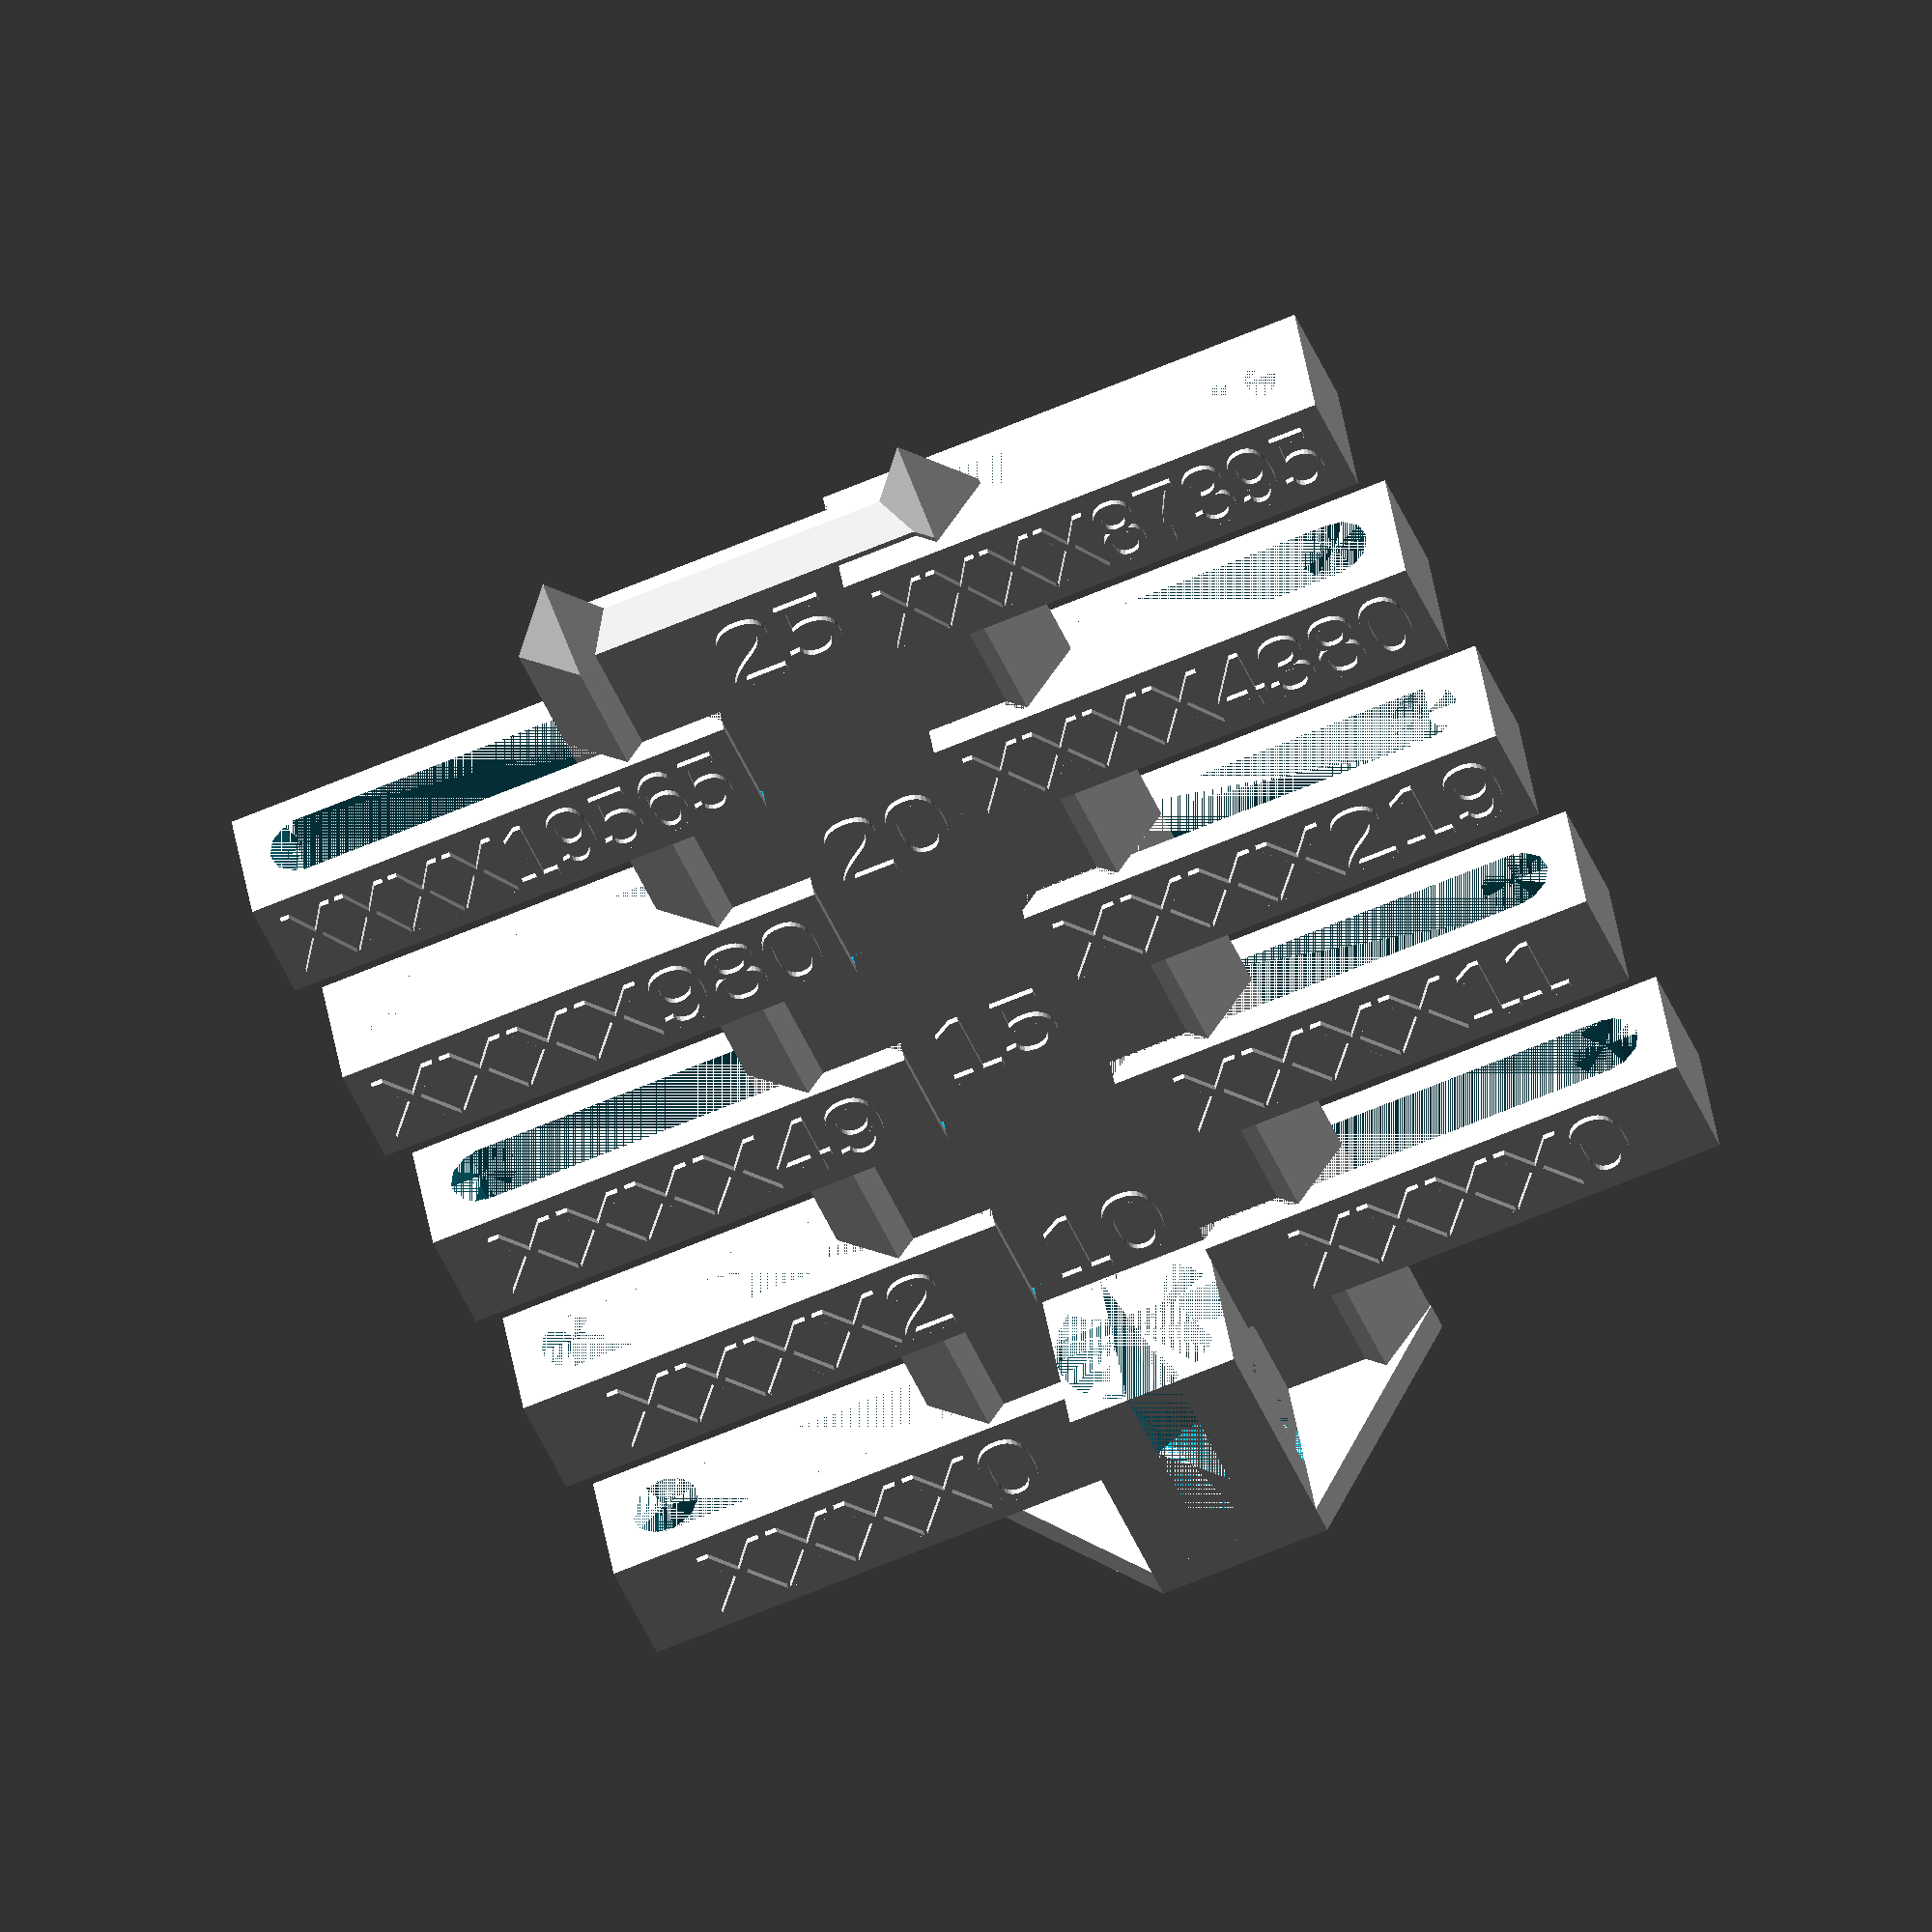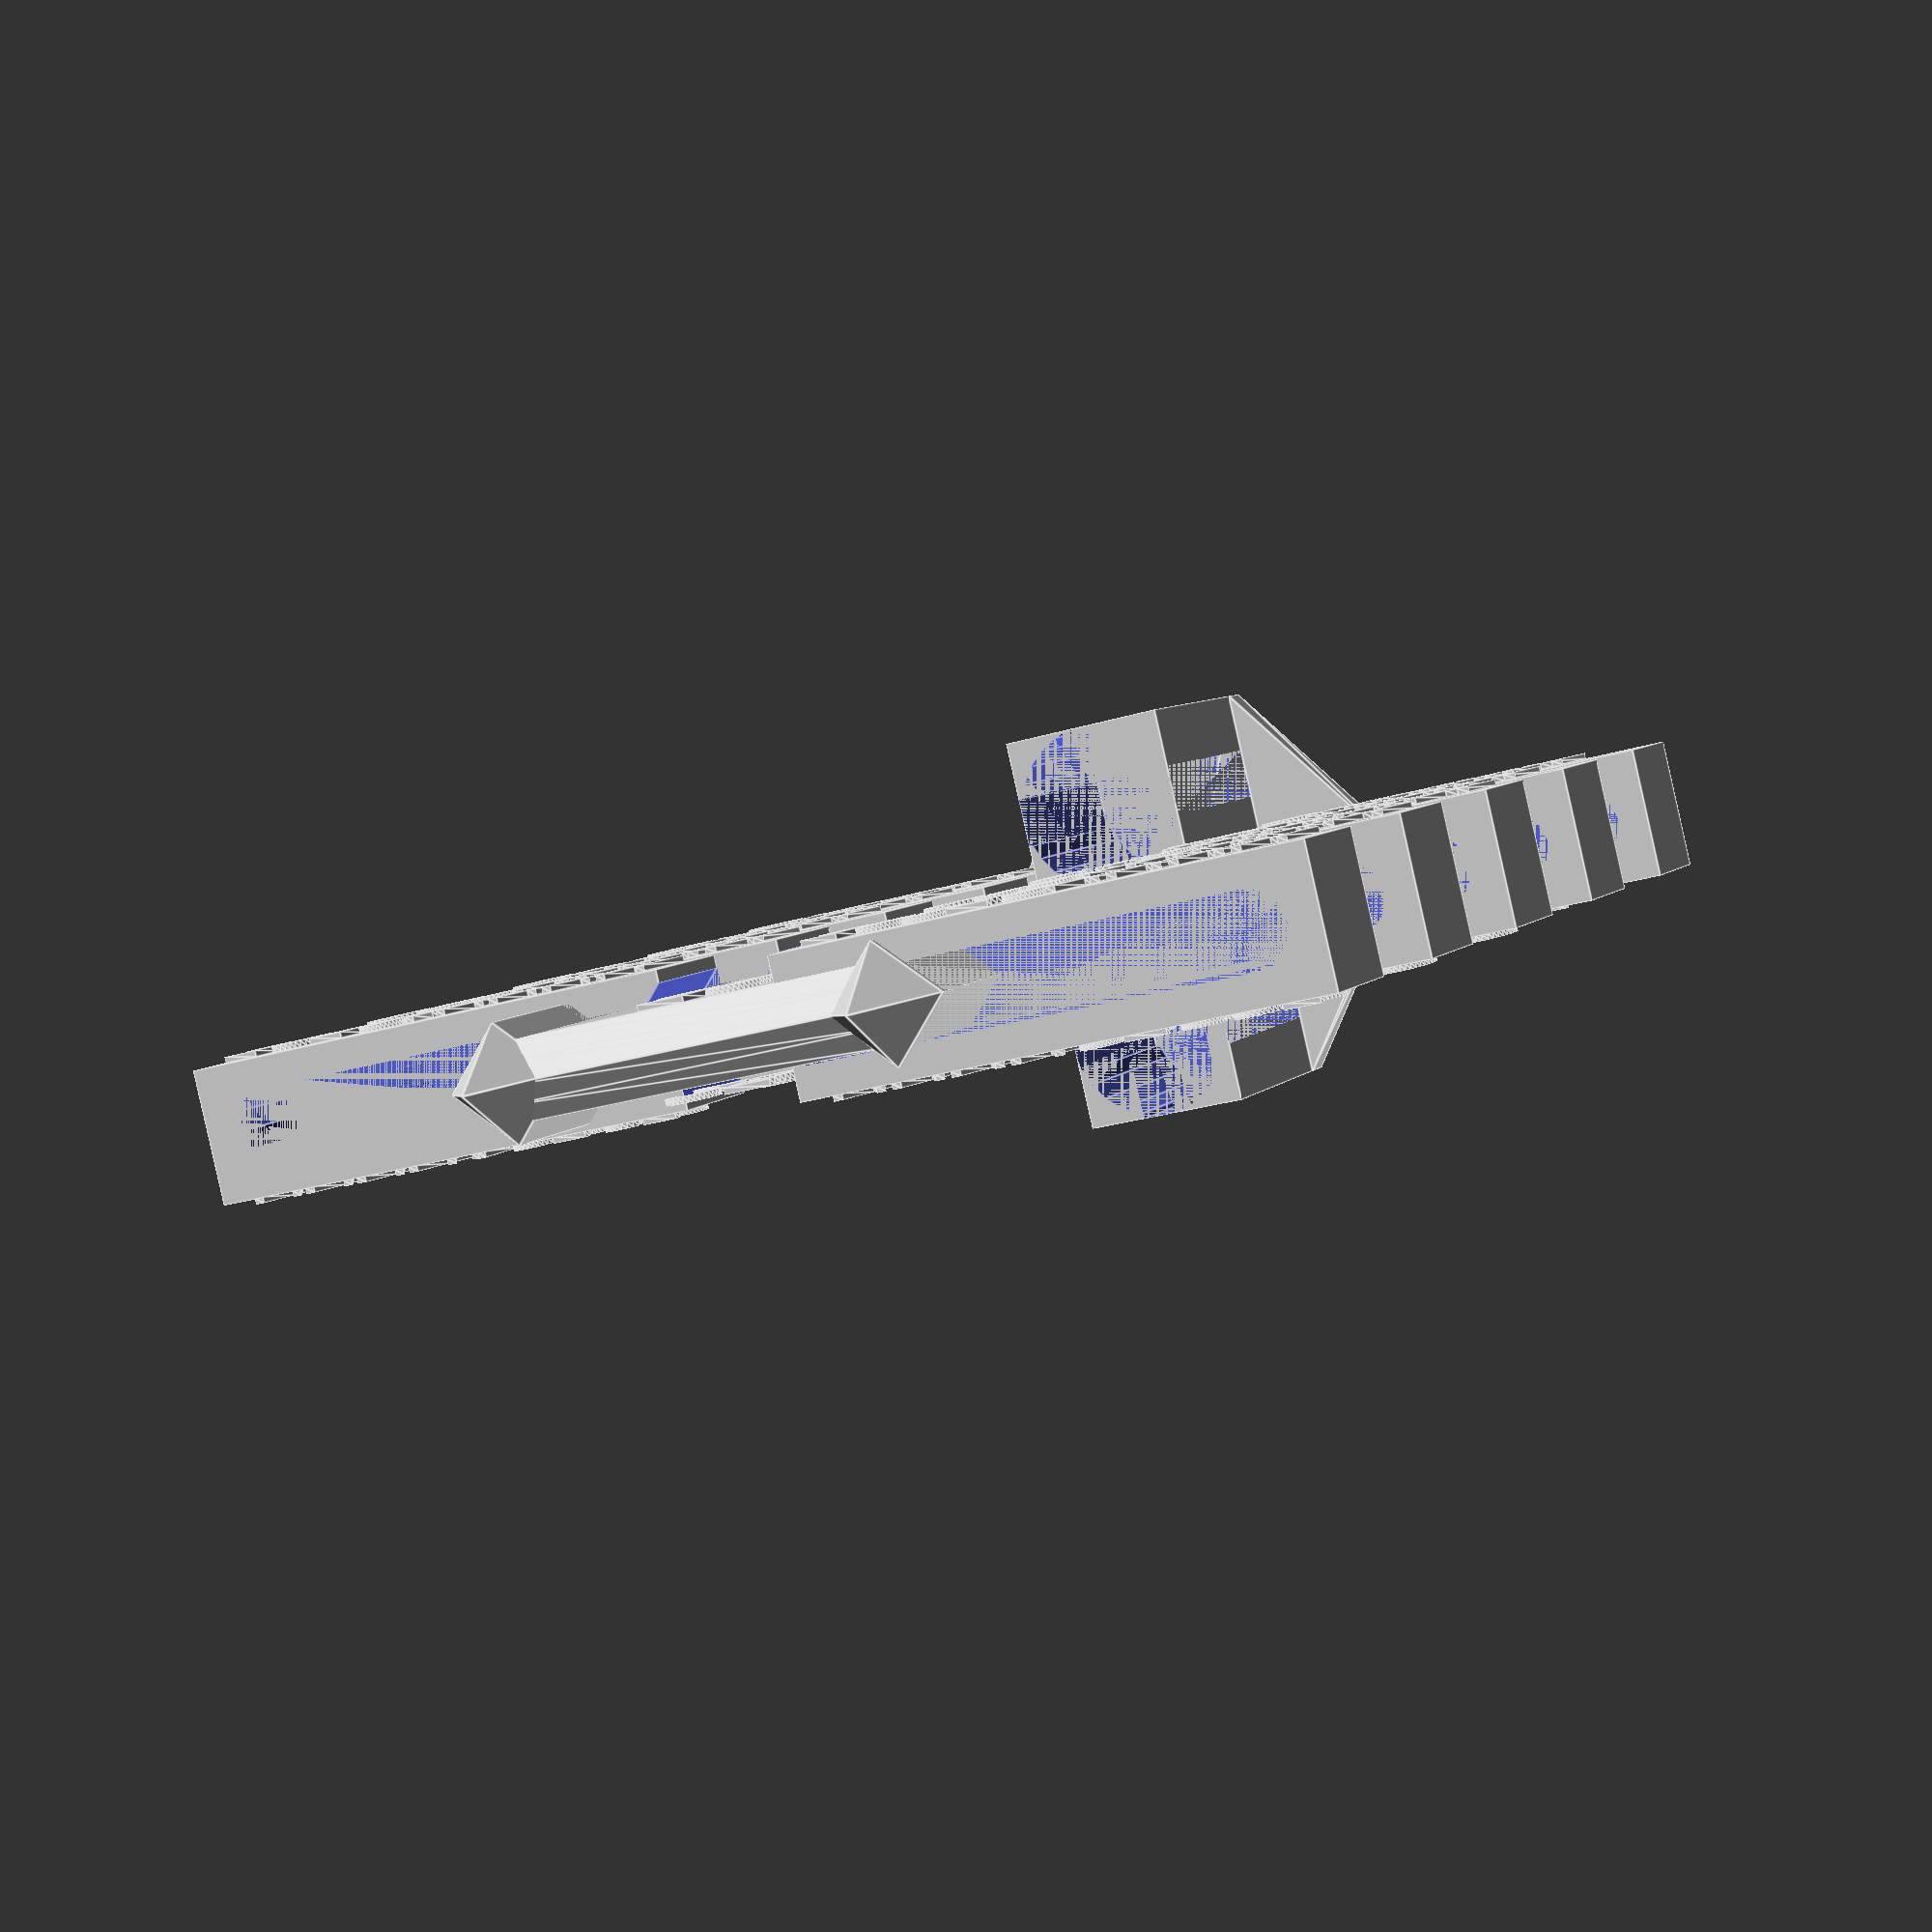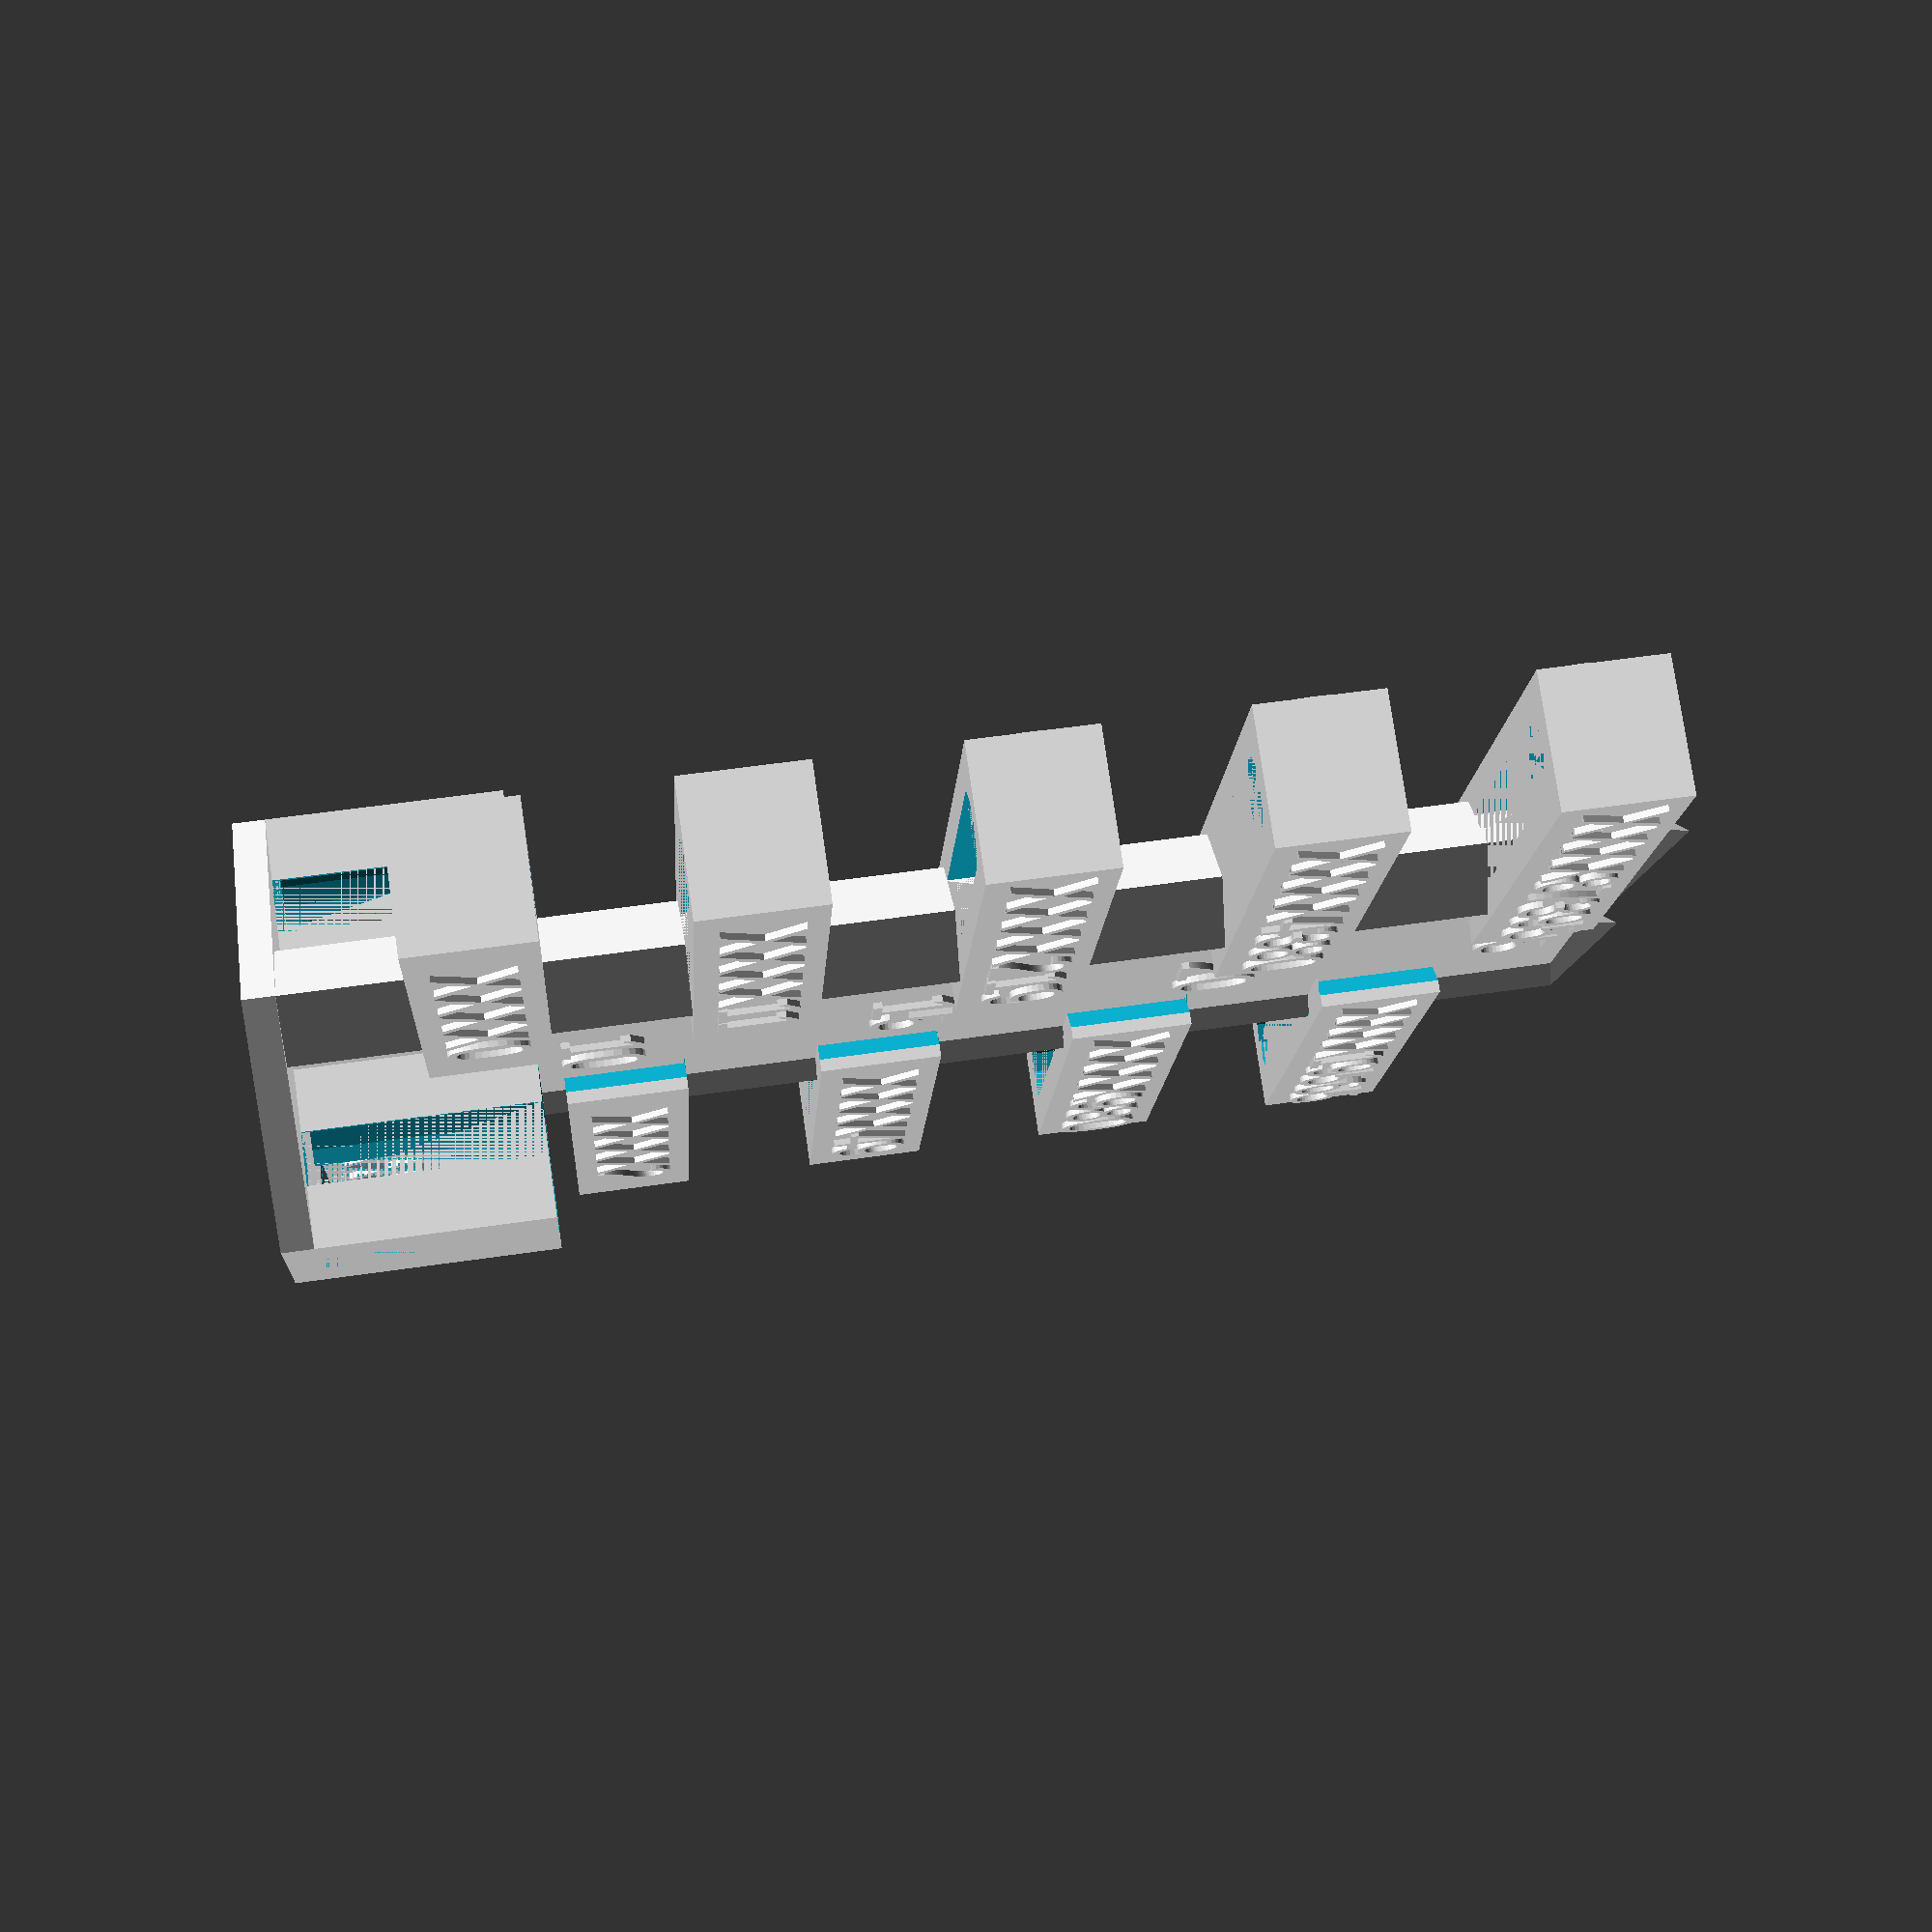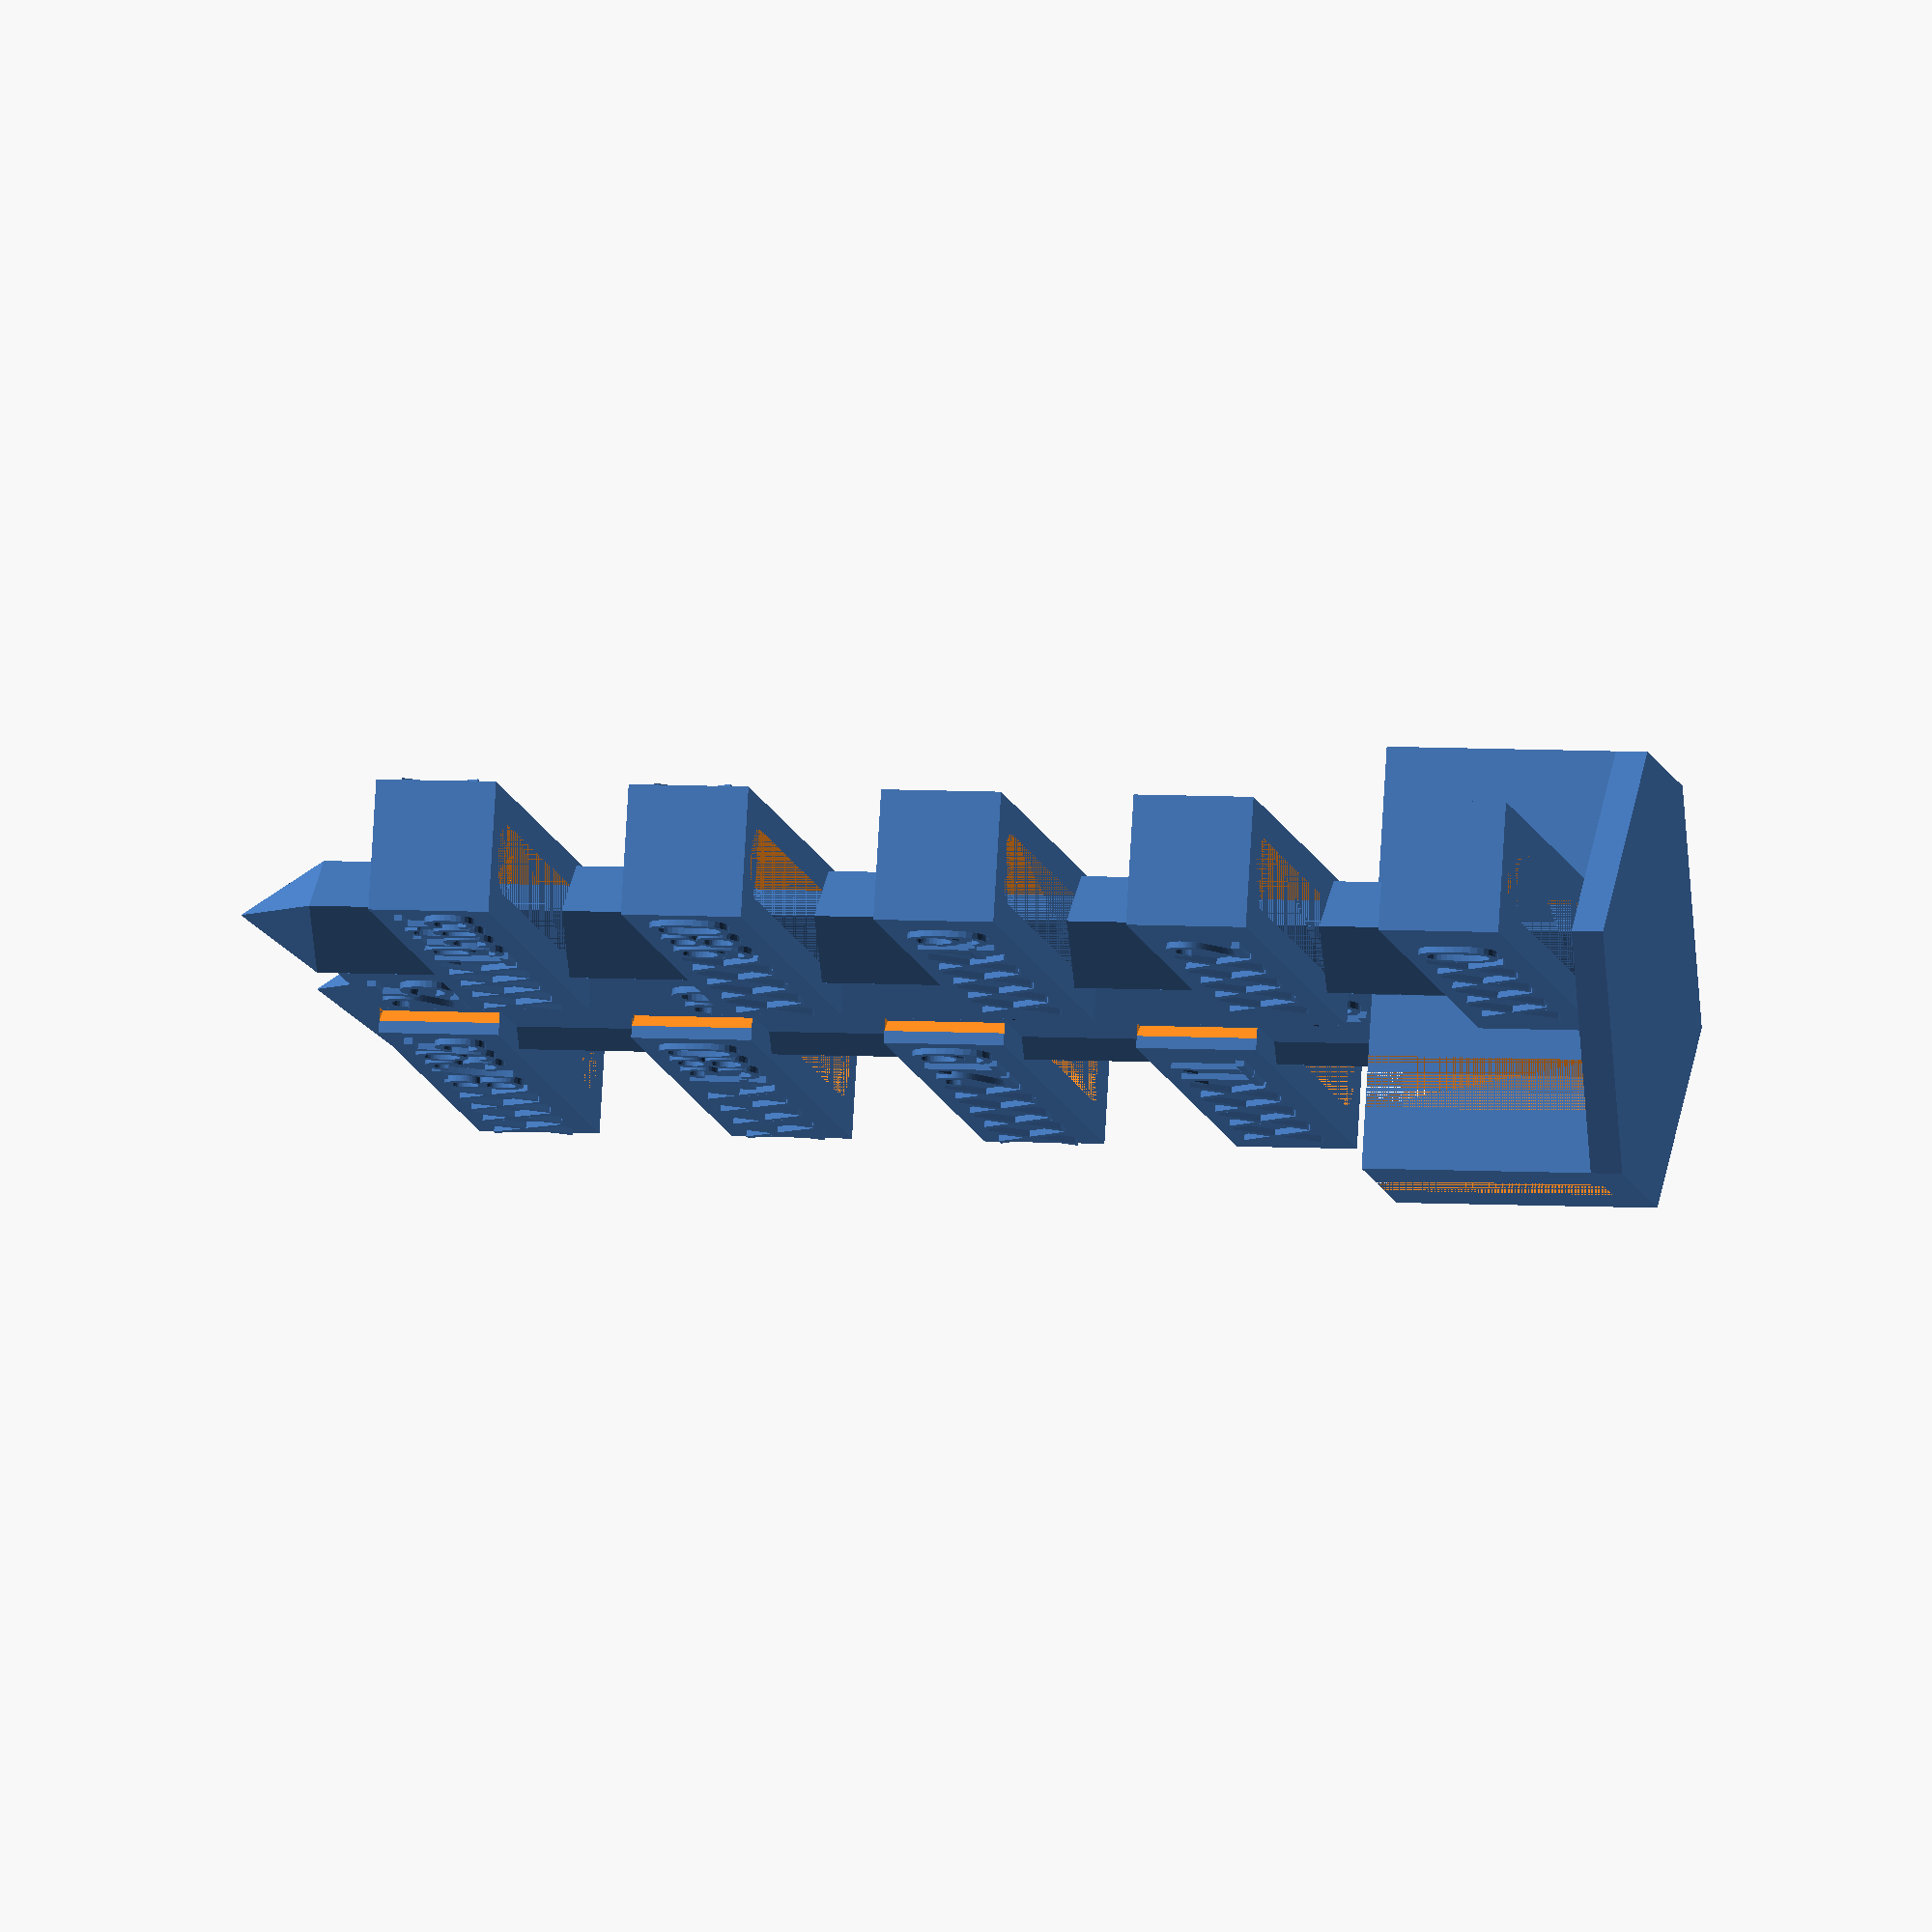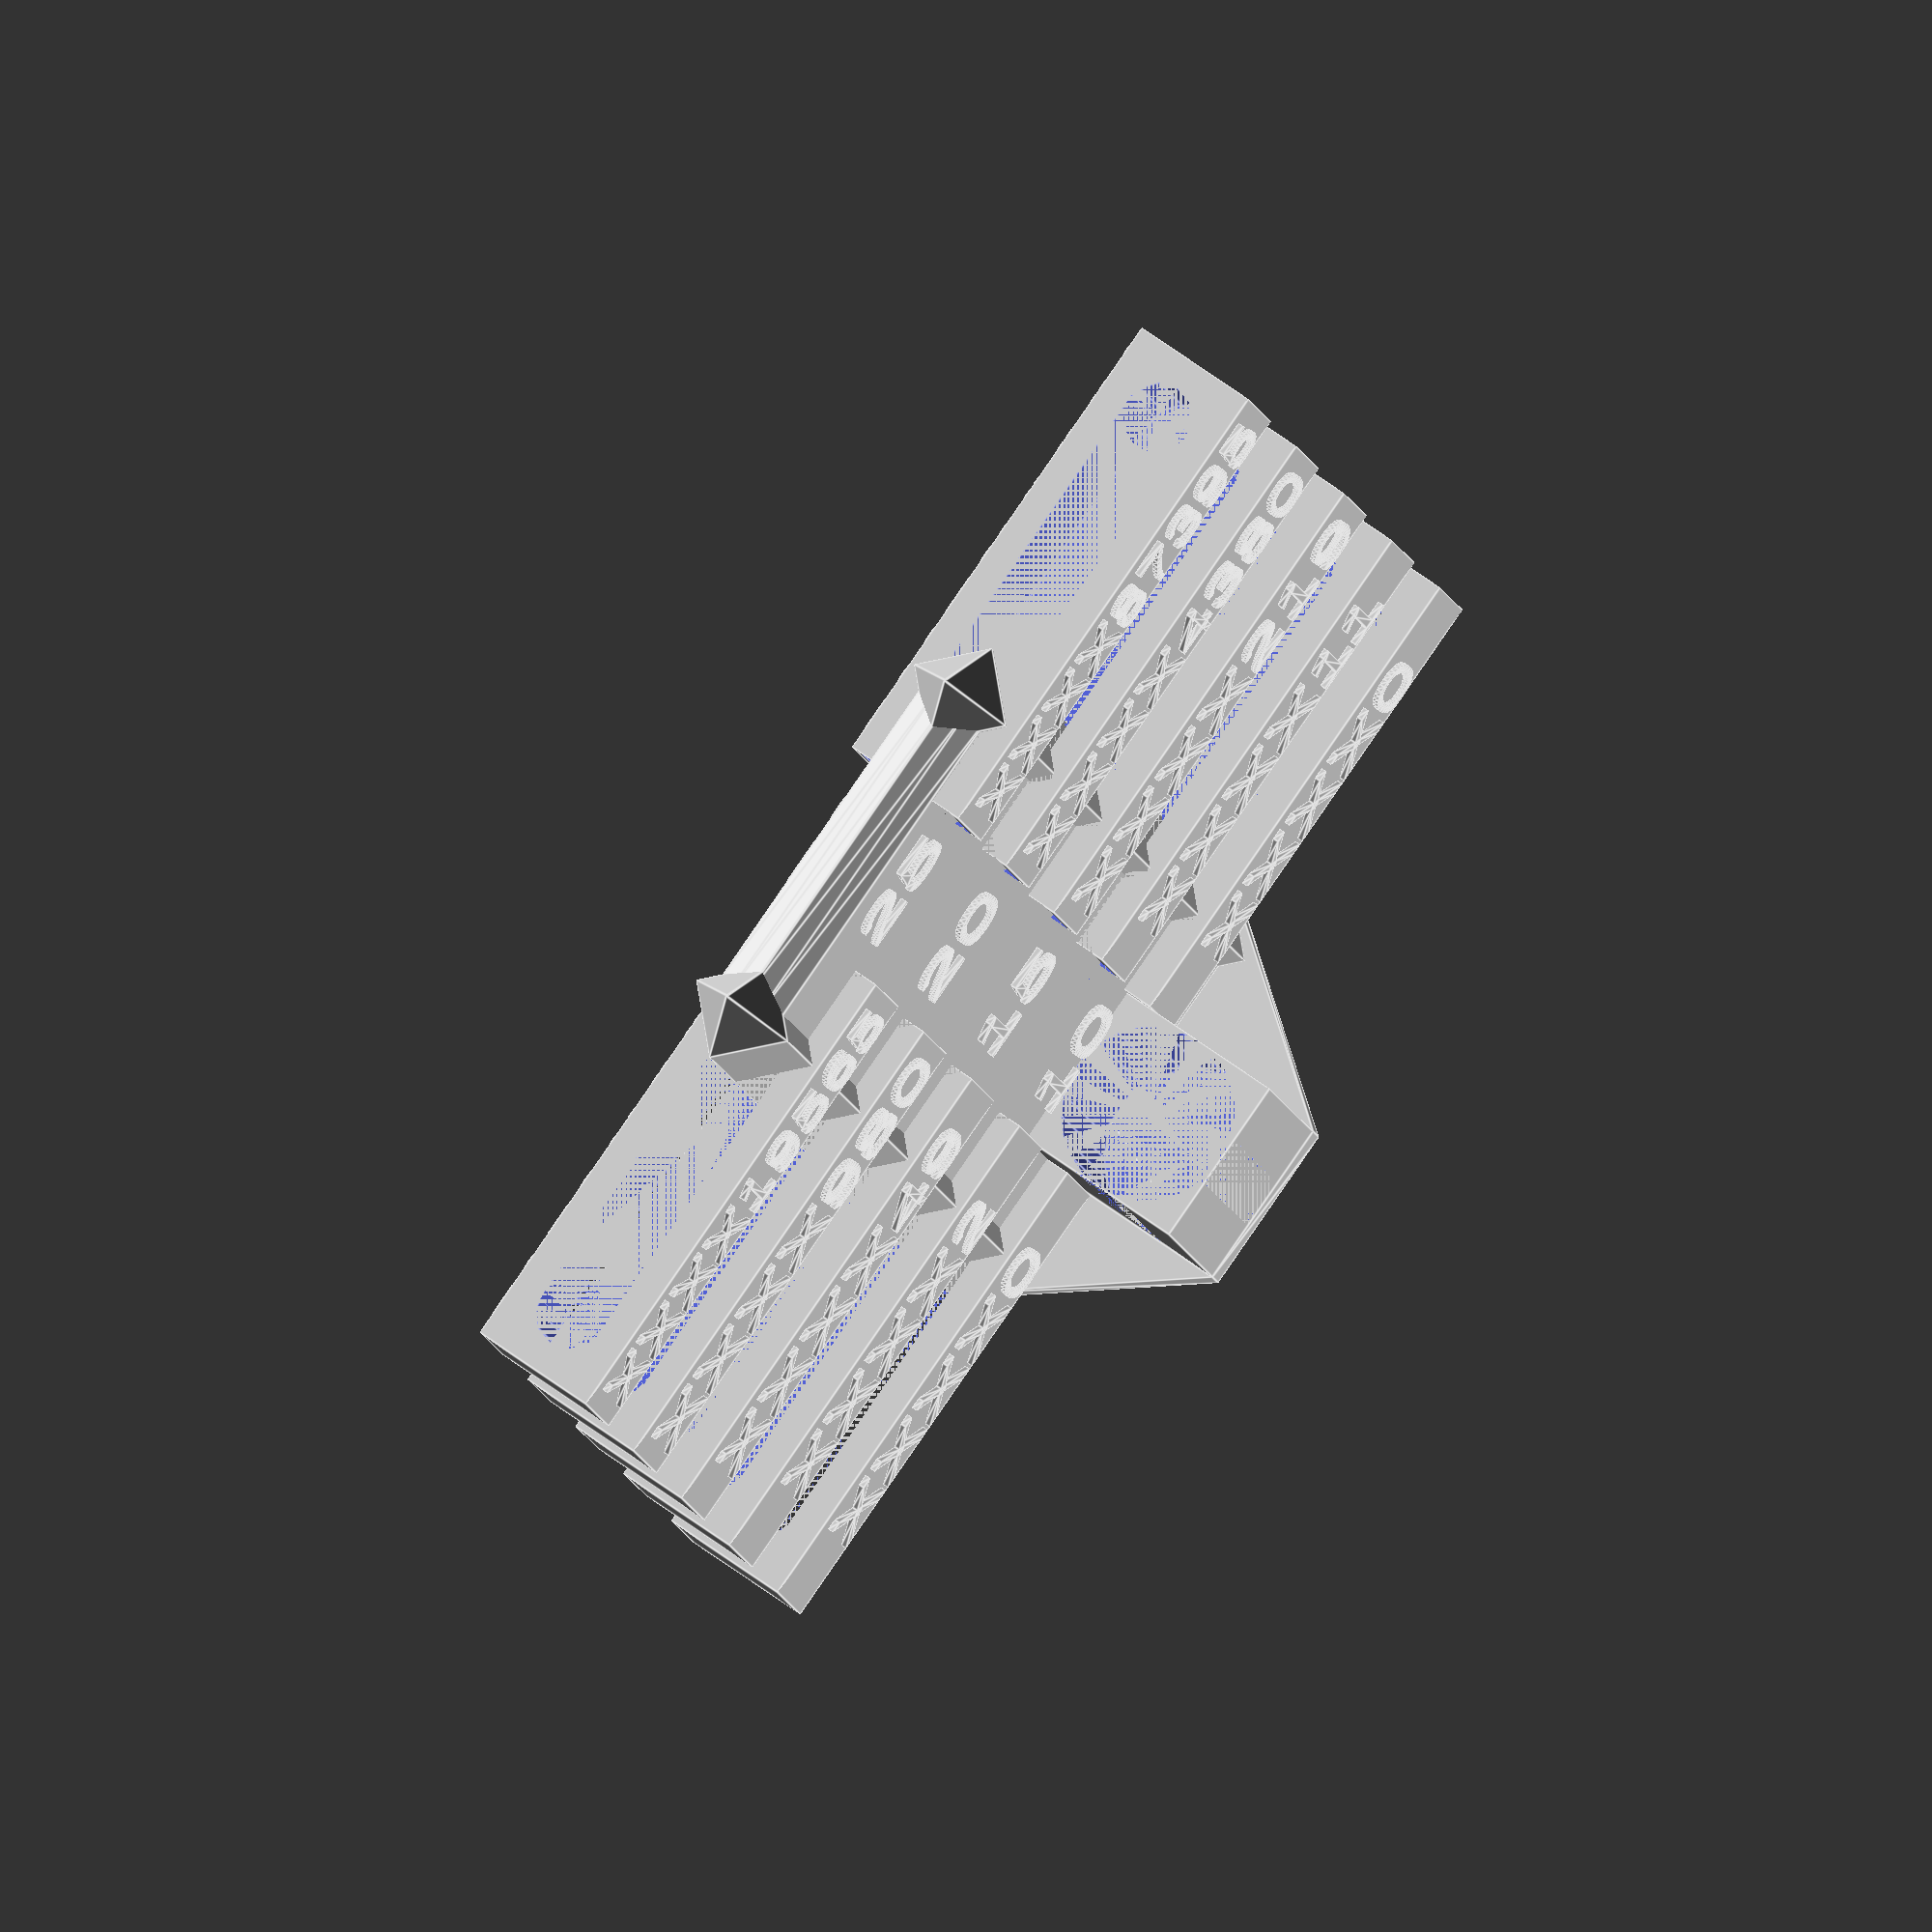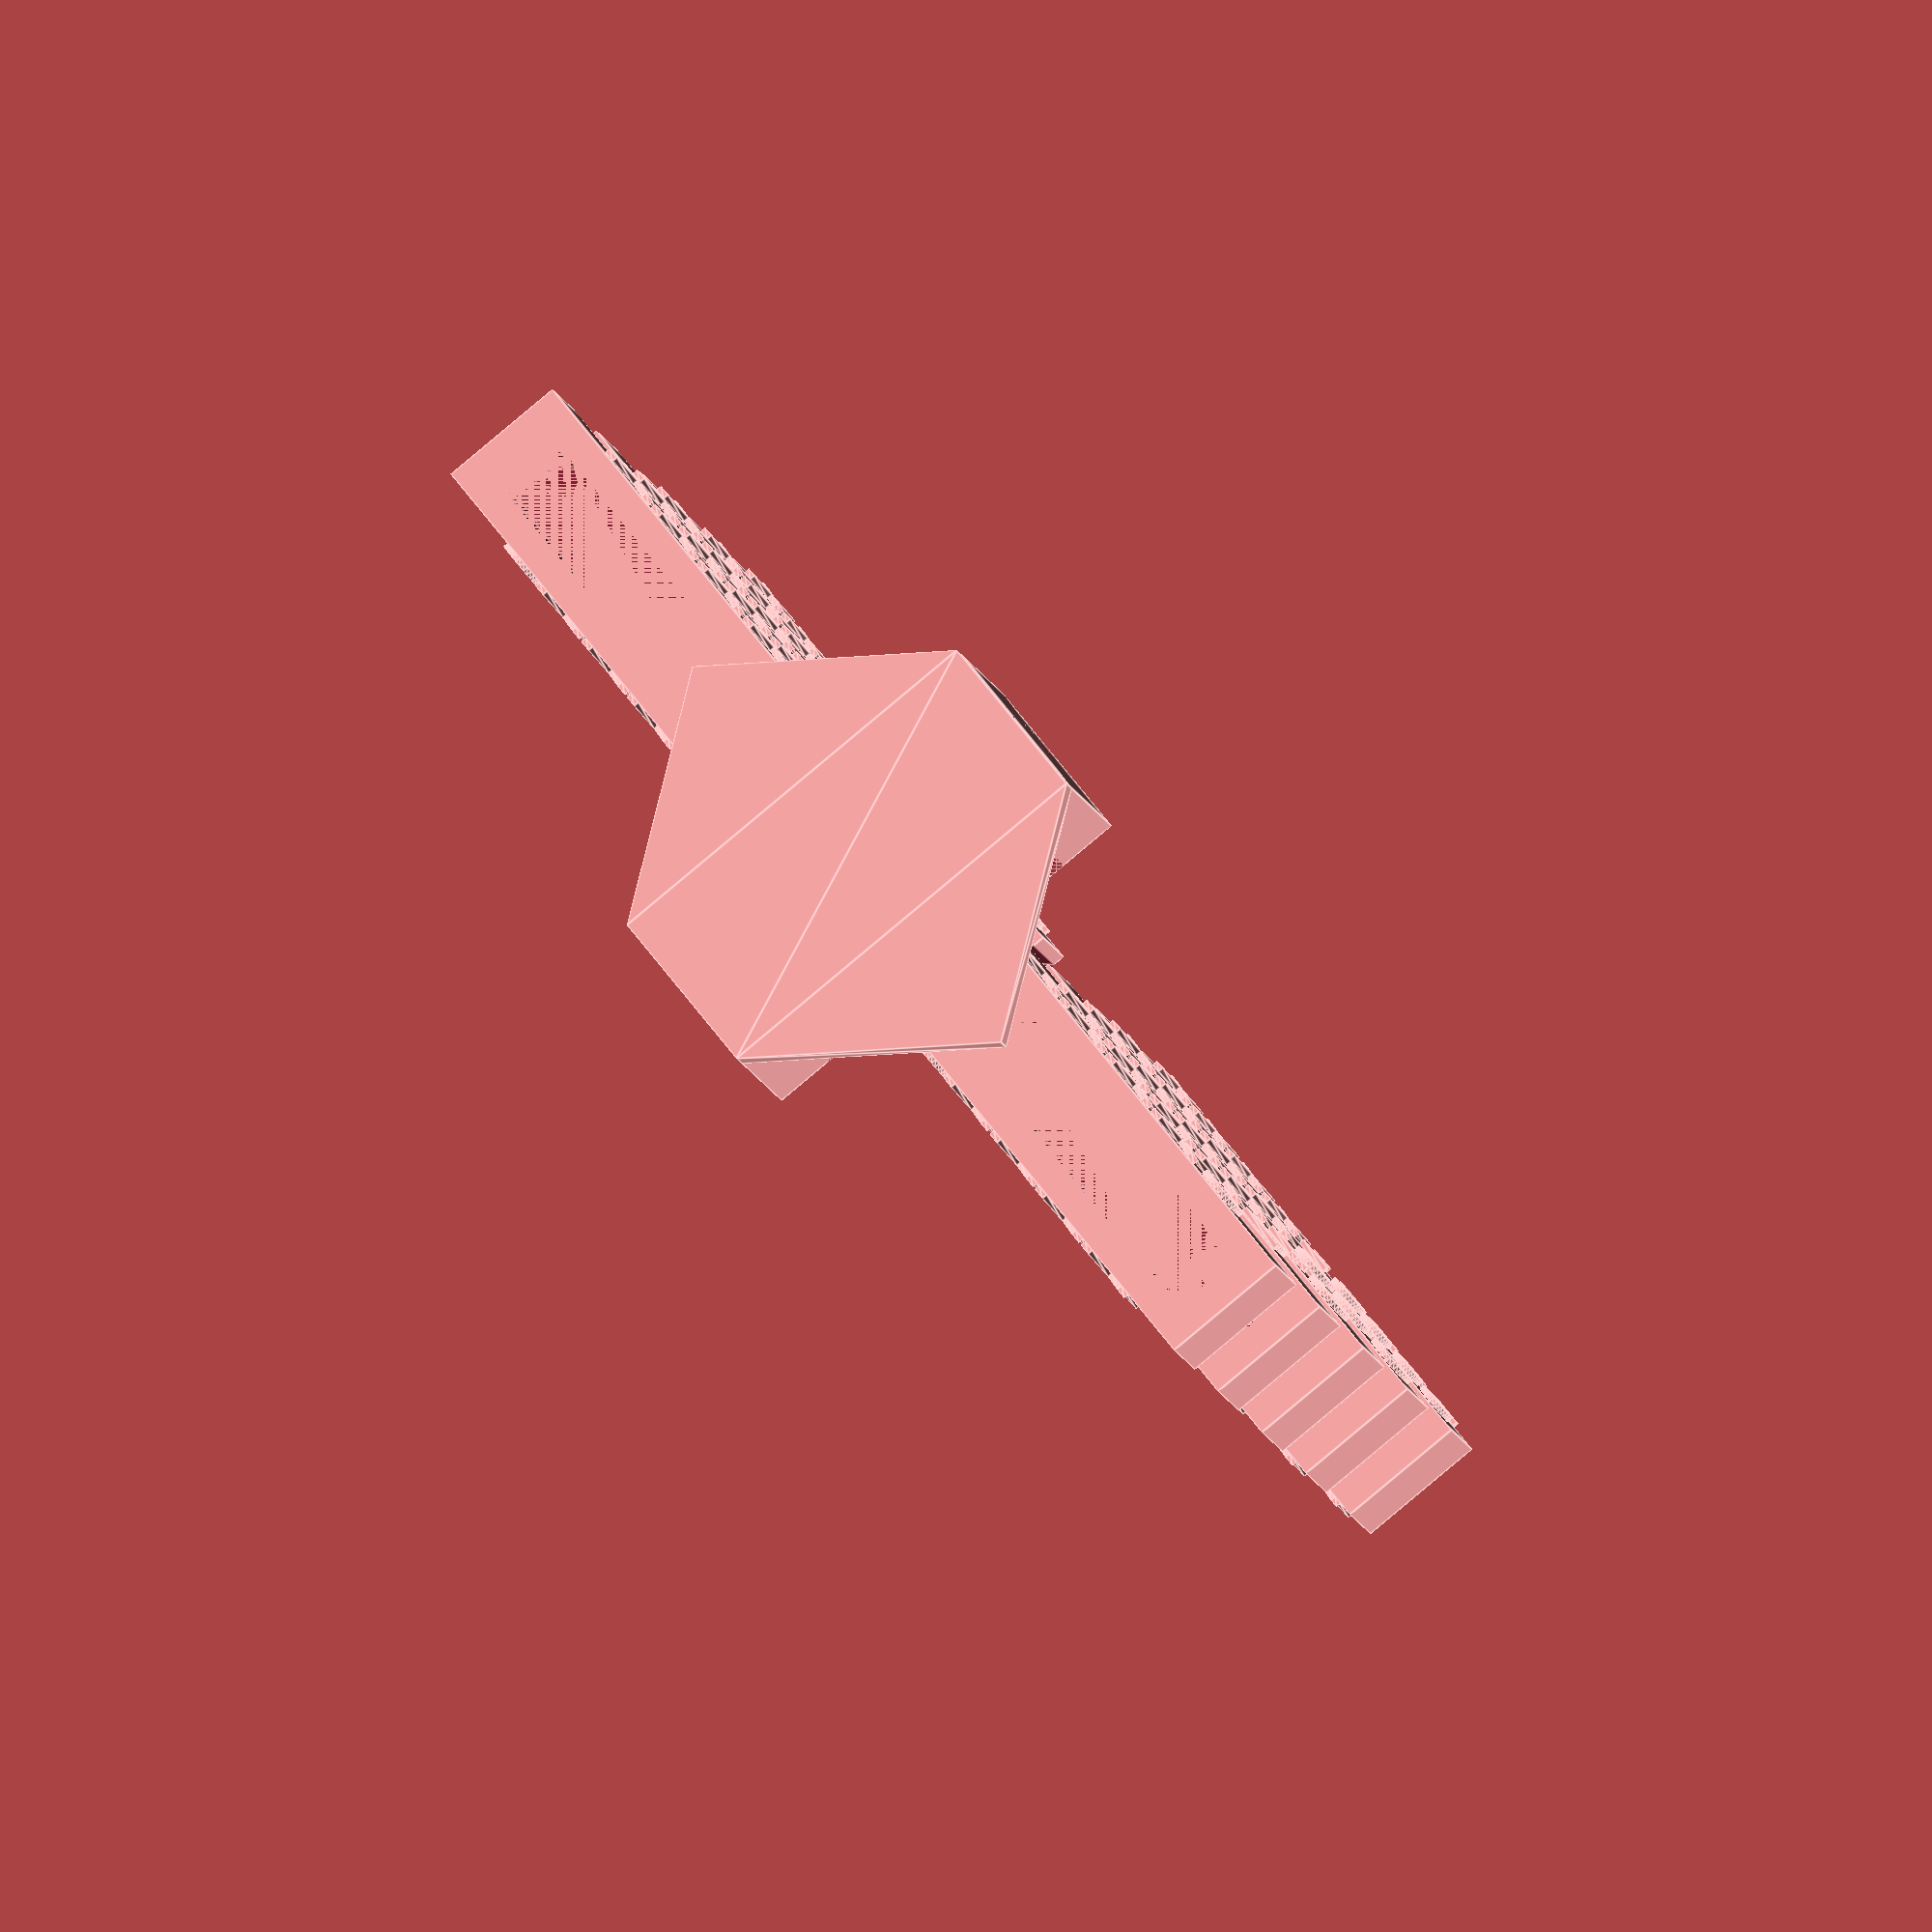
<openscad>
//Pegs are perfect
//Weight is MORE than neough but doesnt hinder function
//Coins could do with a little more clearance
//Height is sufficient
//Print failed towards the tower top. Insufficient anchorage.
//Consider larger base for plate adhesion reasons.
//As always, printer could deliver better quality.


/* [Output] */
// - Maximum Z of your printer
Headspace = 200;

// - Things to render
Type = "FitConfig"; // [Tower:Tower,OnePeg:One Peg,PegSet:Peg Series,FitConf:Fit Configuration (Don't print)!]


/* [Tower Shape] */
// - Tower thickness (mm)
TowerY = 7; 

// - Baseplate thickness (mm) (zero for no base)
TowerBase=3;

// - Diameter of the weight discs/coins (mm)
CoinDiam = 16.5;

// - Thickness of the weight discs/coins (mm)
CoinThk = 1.67;

// - Weight of each disc/coin (g)
CoinWt = 2.3;

// - Target mass of weight (g) (zero for no weights)
TargWt = 60;


/* [Peg Shape] */
// - thickness of each peg (mm)
PegThk = 3;

// - height of text (mm)
TextHt = 8;

// - Thickness of text (mm)
DetDep=0.6;

// - Length of each peg (mm)
PegX = 50;

// - Number of pegs on each side
Pegs = 10; //quantity of pegs

// - Peg/Peg Series Text
Label = "HERO";

// - Peg Batch Size
PegBatchN = 5;


/* [Hidden] */
PegZ  = TextHt+4;
PegFlat = 6; //flat section between notches
// - guide rib height
NotchHt = PegThk*0.6; //normal dist from tower surface
NotchSquare = sqrt(pow(TowerY+2*NotchHt,2)/2);
TowerX = CoinDiam+4*NotchHt+2*PegFlat;
TowerZ = PegZ*Pegs;
TurretZ = NotchSquare*1;

CoinStackZ=TargWt/2/CoinWt*CoinThk; 
PegY=PegThk*2+TowerY;
TowerTotalZ = TowerZ+TurretZ+TowerBase;

if(TowerTotalZ > Headspace) 
    text("Too Tall! Z=TowerBase+(TextHt+4)*Pegs+10");
else 
{
    if(Type=="Tower") Tower();
    if(Type=="OnePeg") Peg(Label);
    if(Type=="PegSet") BatchPegs(Label,PegBatchN);
    if(Type=="FitConfig") FitConfig();
}


module Tower() translate([0,0,TowerBase]) {
    difference() {
        translate([0,0,TowerZ/2]) {
            //body
            cube([TowerX,TowerY,TowerZ],center=true);
            //right guide
            translate([+TowerX/2,0]) rotate([0,0,45])
                cube([NotchSquare,NotchSquare,TowerZ],center=true);
            //left guide
            translate([-TowerX/2,0]) rotate([0,0,45])
                cube([NotchSquare,NotchSquare,TowerZ],center=true);
        }
    }
    //initiative markers
    StartHt=CoinStackZ+PegZ/2;
    TopHt=TowerZ-PegZ/2;
    UnitDist=(TopHt-StartHt)/3;
    for(i=[1:1:4]) {
        txt=str((i+1)*5,"");
        translate([0,-TowerY/2,StartHt+UnitDist*(i-1)]) rotate([90,0])
        linear_extrude(DetDep)
            text(txt,halign="center",valign="center",size=TextHt);
        translate([0,TowerY/2+DetDep,StartHt+UnitDist*(i-1)]) rotate([90,0,180])
        linear_extrude(DetDep)
            text(txt,halign="center",valign="center",size=TextHt);
    }
    
    difference() {
        //coin stack body
        translate([0,0,CoinStackZ/2])
            cube([CoinDiam,CoinDiam*2+TowerY,CoinStackZ],center=true);
        //back coin bin
        translate([0,TowerY/2+CoinDiam/2,CoinStackZ/2]) {
            cylinder(d=CoinDiam,CoinStackZ,center=true);
            cube([CoinDiam,CoinDiam*0.3,CoinStackZ],center=true);
            cube([CoinDiam*0.3,CoinDiam,CoinStackZ],center=true);
        }
        //front coin bin
        translate([0,-TowerY/2-CoinDiam/2,CoinStackZ/2]) {
            cylinder(d=CoinDiam,CoinStackZ,center=true);
            cube([CoinDiam,CoinDiam*0.3,CoinStackZ],center=true);
            cube([CoinDiam*0.3,CoinDiam,CoinStackZ],center=true);
        }
    }
    
    //tower tops
    translate([+TowerX/2,0,TowerZ])
        linear_extrude(TurretZ,scale=0.01) rotate(45)
            square(NotchSquare,center=true);
    translate([-TowerX/2,0,TowerZ])
        linear_extrude(TurretZ,scale=0.01) rotate(45)
            square(NotchSquare,center=true);
    translate([0,0,TowerZ])
        linear_extrude(TurretZ/4,scale=[1,0.01])
            square([TowerX,TowerY],center=true);
    //base
    X1=CoinDiam/2;
    X2=TowerX/2+NotchHt*3;
    Y=CoinDiam+TowerY/2;
    p=[[X2,0],[X1,Y],[-X1,Y],[-X2,0],[-X1,-Y],[X1,-Y]];
    rotate([0,180]) linear_extrude(TowerBase) polygon(p);
}

module Peg(txt="-") scale(0.95) {
    difference() {
        //body
        cube([PegX,PegY,PegZ]);
        //cavity
        translate([0,PegThk]) 
            cube([PegX-PegThk*2,TowerY,PegZ]);
        //cavity radius
        translate([PegX-PegThk-0.5*TowerY,PegY/2,0])
            cylinder(d=TowerY,PegZ);
        //end notch
        translate([0,PegY/2,PegZ/2]) rotate([0,0,45])
            cube([NotchSquare,NotchSquare,PegZ],center=true);
        //mid notch
        translate([NotchHt*2+PegFlat,PegY/2,PegZ/2]) rotate([0,0,45])
            cube([NotchSquare,NotchSquare,PegZ],center=true);
    }
    if(len(txt)>6) {
        translate([PegX/2,0,PegZ/2])
        resize([PegX-(PegZ-TextHt),0,0]) 
        rotate([90,0]) 
        linear_extrude(DetDep)
            text(txt,halign="center",valign="center",size=TextHt);
        translate([PegX/2,PegY,PegZ/2]) 
        resize([PegX-(PegZ-TextHt),0,0]) 
        rotate([90,0,180])
        linear_extrude(DetDep)
            text(txt,halign="center",valign="center",size=TextHt);
    }
    else {
    translate([PegX/2,0,PegZ/2]) 
        rotate([90,0]) linear_extrude(DetDep)
            text(txt,halign="center",valign="center",size=TextHt);
    translate([PegX/2,PegY,PegZ/2]) 
        rotate([90,0,180]) linear_extrude(DetDep)
            text(txt,halign="center",valign="center",size=TextHt);
    }
}

module FitConfig() {
    Tower();
    for(FooZ=[0:1:Pegs-1]) rotate(360*(FooZ/2-ceil(FooZ/2)))
        translate([-2*NotchHt-PegFlat+TowerX/2,-PegY/2,PegZ*FooZ+TowerBase]) {
            DemoLabel = str(floor(0.12345*pow(10,FooZ*0.65)));
            Peg(str("XXXX",DemoLabel));
        }
}

module BatchPegs(txt="TEST",qty=3) {
    for(i=[1:qty]){
        translate([0,(i-1)*PegY*1.3]) Peg(str(txt," #",i));
    }
}

echo(str("TowerZ=",TowerTotalZ));
</openscad>
<views>
elev=223.2 azim=350.4 roll=159.5 proj=o view=wireframe
elev=173.0 azim=346.2 roll=157.0 proj=p view=edges
elev=123.7 azim=249.1 roll=278.7 proj=p view=wireframe
elev=354.5 azim=343.5 roll=101.9 proj=o view=solid
elev=190.7 azim=305.3 roll=169.3 proj=o view=edges
elev=189.3 azim=308.8 roll=350.2 proj=o view=edges
</views>
